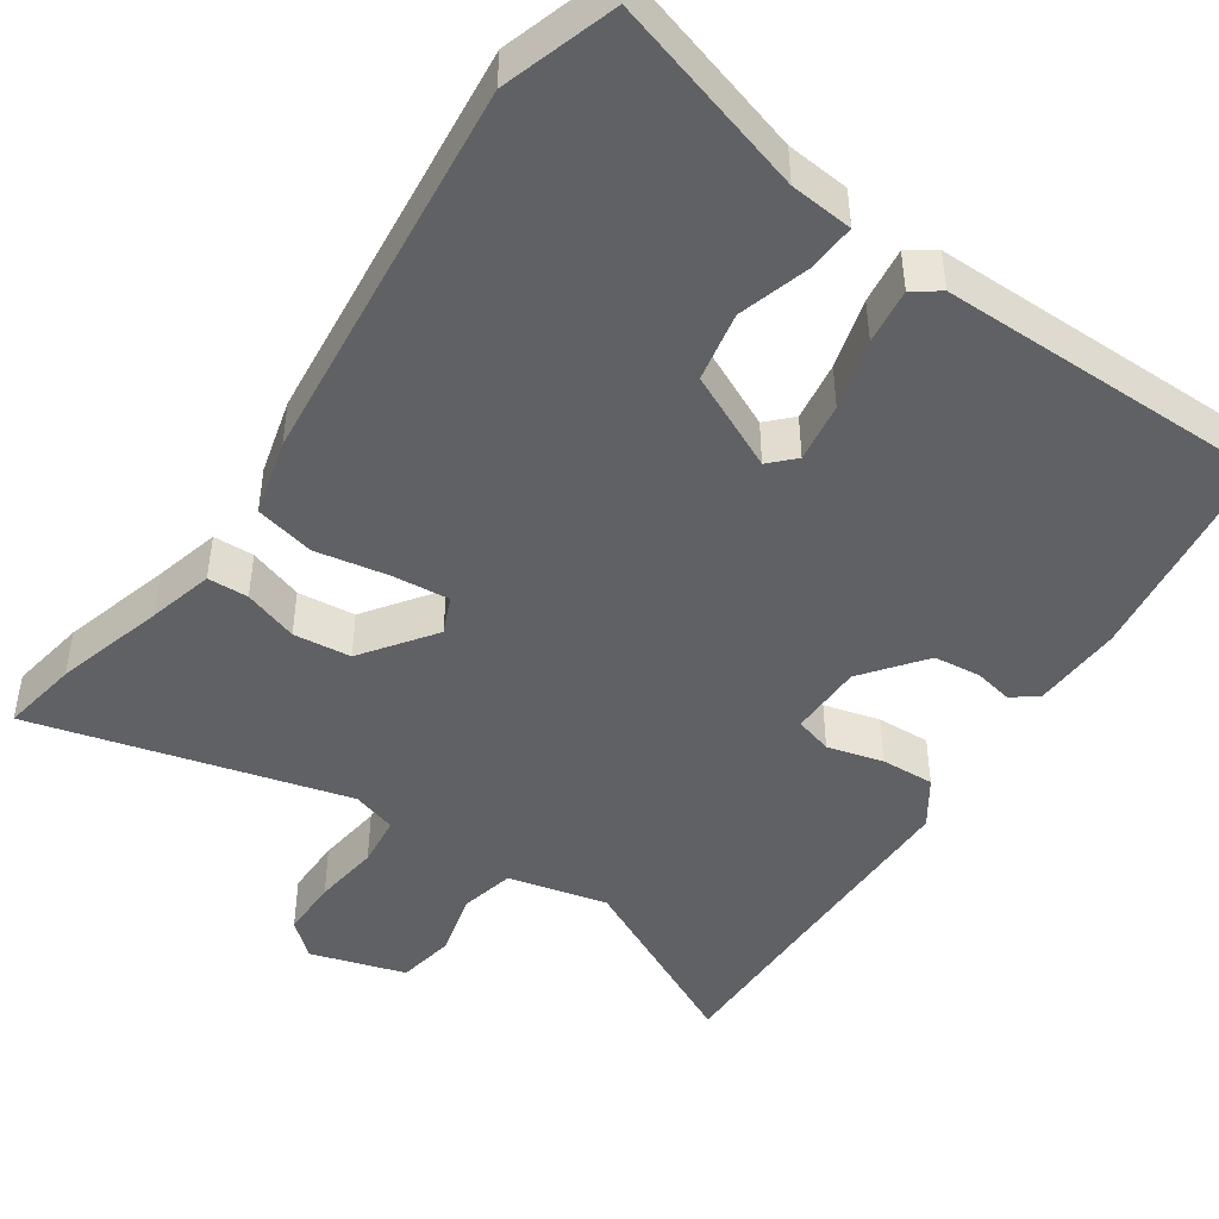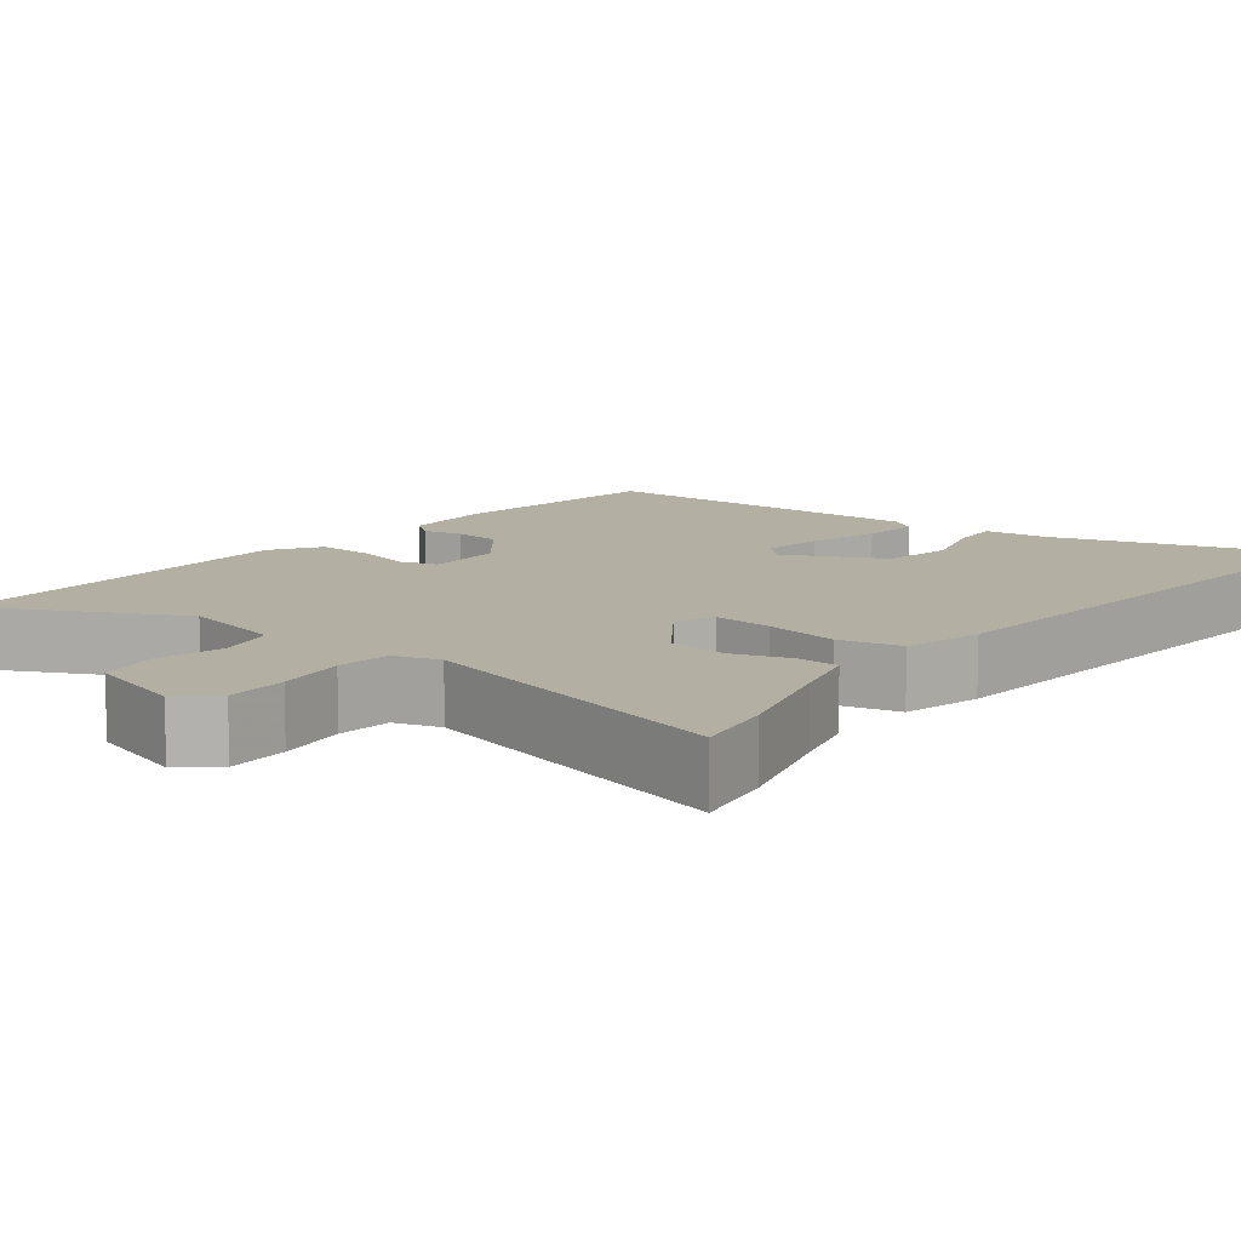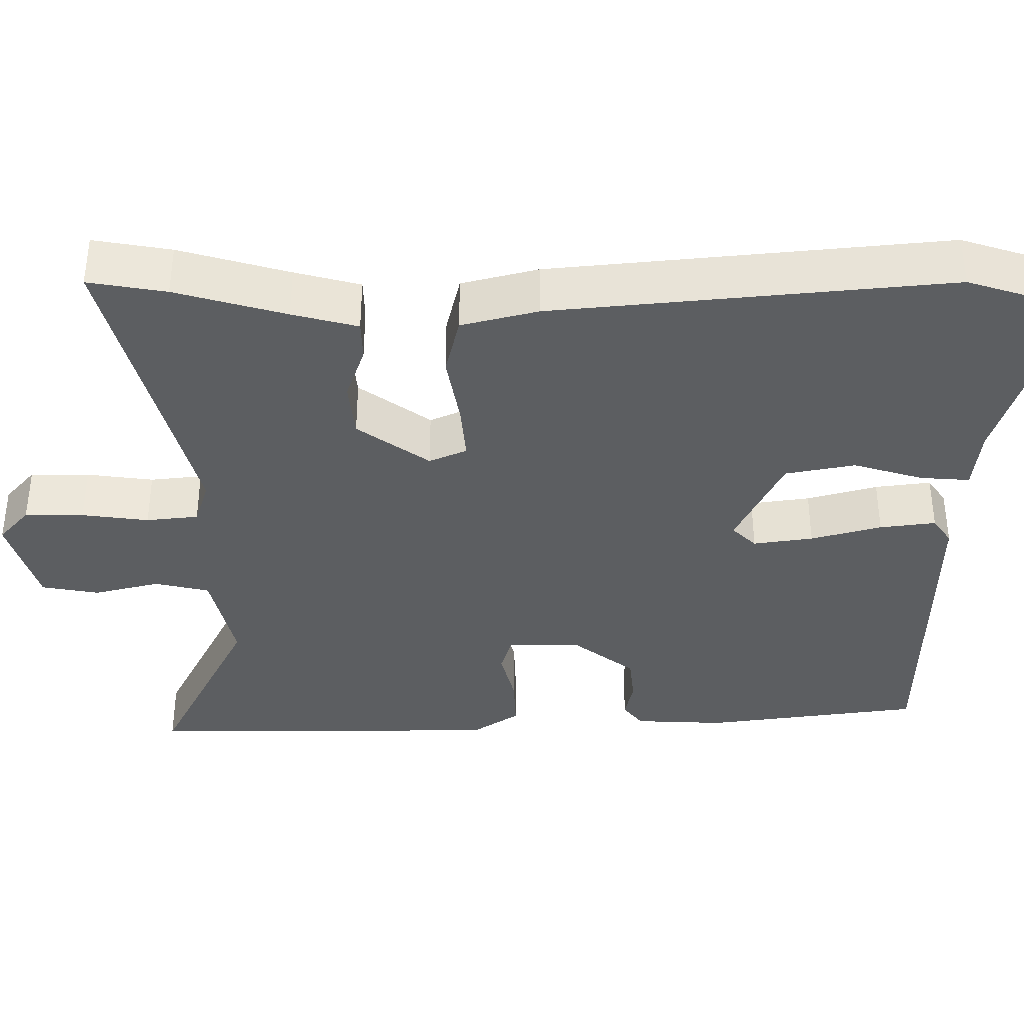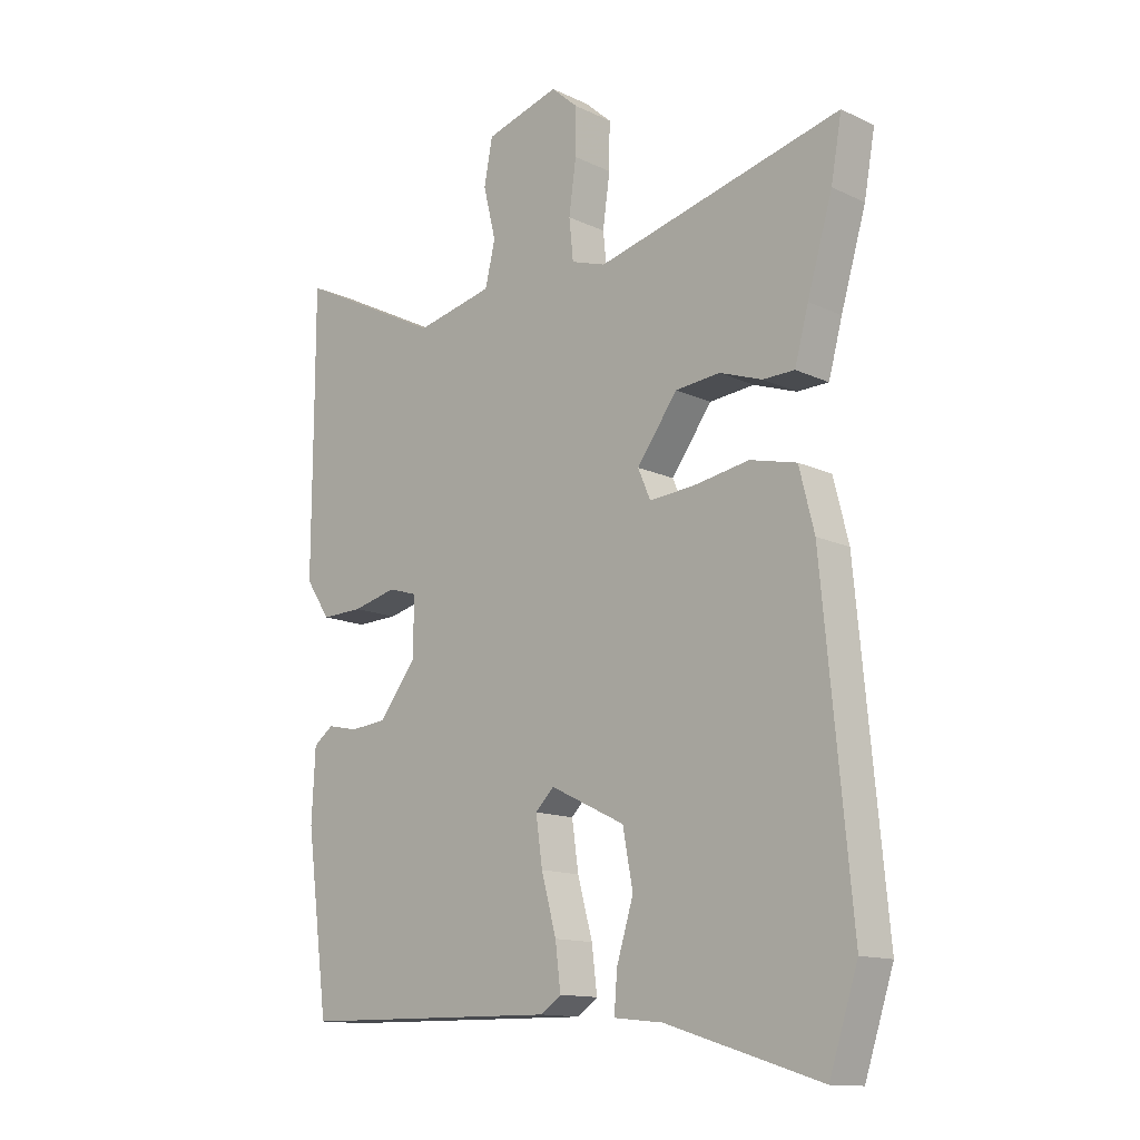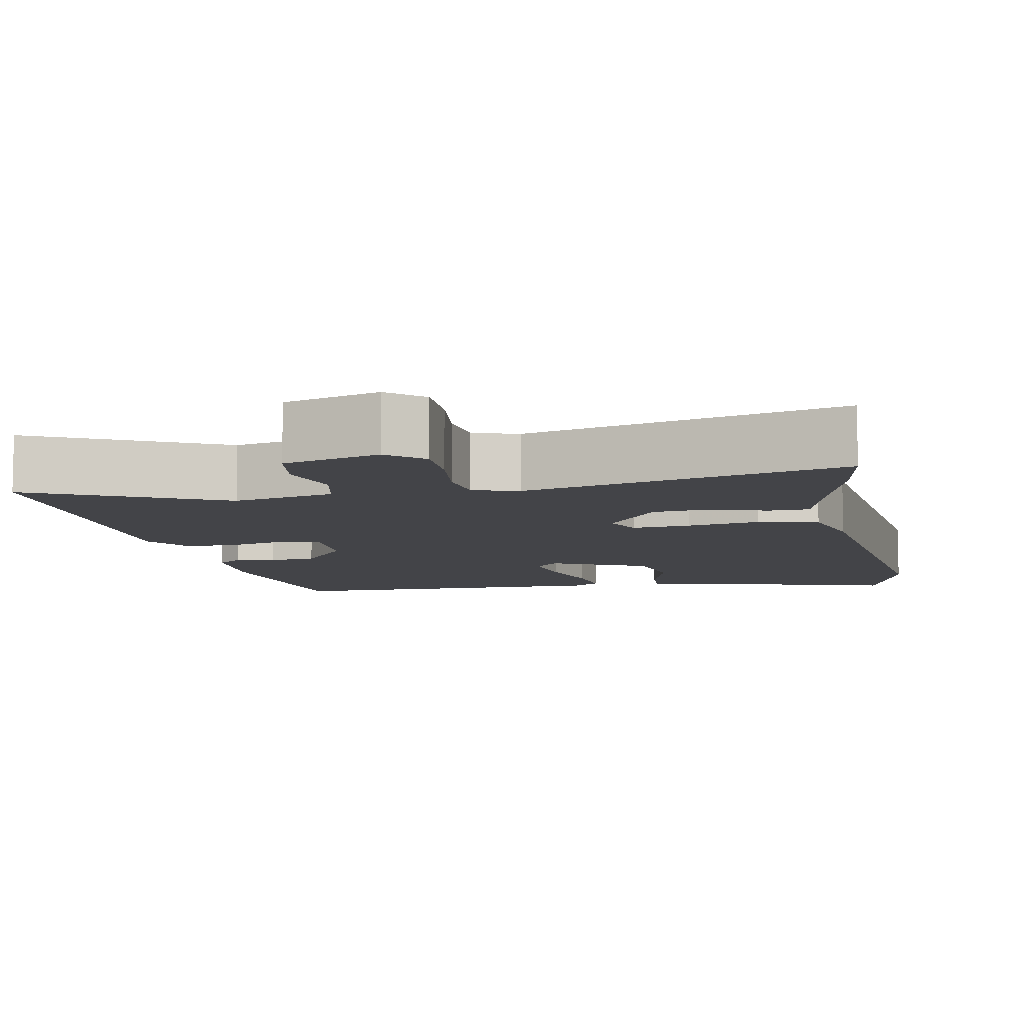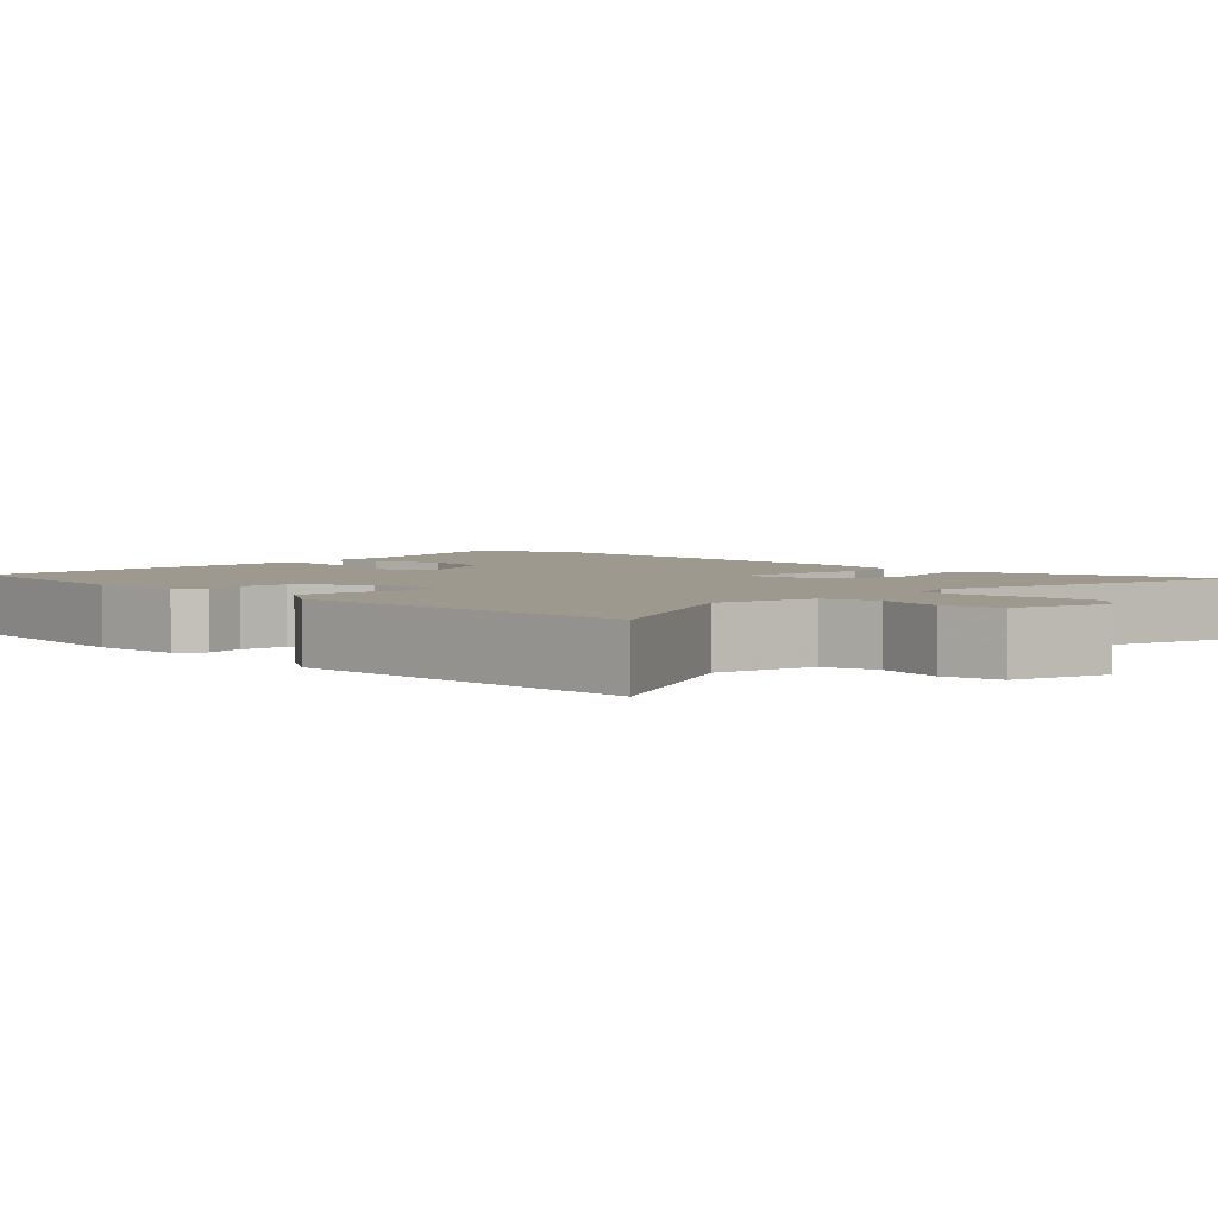
<metadata>
{"format":"obj","ext":"obj","renderer":"f3d","projection":"perspective","resolution":1024,"background":"white","views":[{"elev":-46.1,"azim":146.4,"up":"+Y"},{"elev":11.2,"azim":38.4,"up":"+Y"},{"elev":-37.3,"azim":90.5,"up":"+Y"},{"elev":-13.5,"azim":43.5,"up":"+Z"},{"elev":-8.2,"azim":11.9,"up":"+Y"},{"elev":3.5,"azim":-45.4,"up":"+Y"}]}
</metadata>
<code>
v 0.515 0.07 0.585
v 0.497 0.07 0.484
v 0.455 0.07 0.341
v 0.432 0.07 0.256
v 0.379 0.07 0.255
v 0.308 0.07 0.28
v 0.233 0.07 0.273
v 0.165 0.07 0.18
v 0.186 0.07 0.131
v 0.261 0.07 0.137
v 0.355 0.07 0.153
v 0.433 0.07 0.134
v 0.458 0.07 0.034
v 0.506 0.07 -0.481
v 0.458 0.07 -0.628
v 0.2 0.07 -0.547
v 0.118 0.07 -0.538
v 0.123 0.07 -0.474
v 0.151 0.07 -0.383
v 0.134 0.07 -0.292
v 0.009 0.07 -0.231
v -0.022 0.07 -0.262
v -0.011 0.07 -0.34
v 0.014 0.07 -0.432
v 0.023 0.07 -0.505
v -0.012 0.07 -0.529
v -0.446 0.07 -0.522
v -0.483 0.07 -0.238
v -0.477 0.07 -0.12
v -0.444 0.07 -0.095
v -0.393 0.07 -0.106
v -0.332 0.07 -0.1
v -0.27 0.07 -0.021
v -0.268 0.07 0.076
v -0.317 0.07 0.091
v -0.39 0.07 0.073
v -0.46 0.07 0.071
v -0.501 0.07 0.133
v -0.5 0.07 0.41
v -0.5 0.07 0.6
v -0.257 0.07 0.476
v -0.127 0.07 0.505
v -0.11 0.07 0.576
v -0.131 0.07 0.662
v -0.117 0.07 0.737
v 0.007 0.07 0.773
v 0.052 0.07 0.733
v 0.051 0.07 0.656
v 0.039 0.07 0.569
v 0.046 0.07 0.501
v 0.104 0.07 0.482
v 0.515 0 0.585
v 0.497 0 0.484
v 0.455 0 0.341
v 0.432 0 0.256
v 0.379 0 0.255
v 0.308 0 0.28
v 0.233 0 0.273
v 0.165 0 0.18
v 0.186 0 0.131
v 0.261 0 0.137
v 0.355 0 0.153
v 0.433 0 0.134
v 0.458 0 0.034
v 0.506 0 -0.481
v 0.458 0 -0.628
v 0.2 0 -0.547
v 0.118 0 -0.538
v 0.123 0 -0.474
v 0.151 0 -0.383
v 0.134 0 -0.292
v 0.009 0 -0.231
v -0.022 0 -0.262
v -0.011 0 -0.34
v 0.014 0 -0.432
v 0.023 0 -0.505
v -0.012 0 -0.529
v -0.446 0 -0.522
v -0.483 0 -0.238
v -0.477 0 -0.12
v -0.444 0 -0.095
v -0.393 0 -0.106
v -0.332 0 -0.1
v -0.27 0 -0.021
v -0.268 0 0.076
v -0.317 0 0.091
v -0.39 0 0.073
v -0.46 0 0.071
v -0.501 0 0.133
v -0.5 0 0.41
v -0.5 0 0.6
v -0.257 0 0.476
v -0.127 0 0.505
v -0.11 0 0.576
v -0.131 0 0.662
v -0.117 0 0.737
v 0.007 0 0.773
v 0.052 0 0.733
v 0.051 0 0.656
v 0.039 0 0.569
v 0.046 0 0.501
v 0.104 0 0.482
f 46 47 48 49
f 46 49 50
f 43 44 45 46
f 42 43 46 50
f 41 42 50 51
f 39 40 41
f 38 39 41 51
f 35 36 37 38
f 28 29 30 31
f 28 31 32
f 27 28 32
f 26 27 32 33
f 23 24 25 26
f 22 23 26 33
f 16 17 18 19
f 16 19 20
f 15 16 20
f 14 15 20
f 13 14 20
f 10 11 12 13
f 9 10 13 20
f 8 9 20 21
f 3 4 5 6
f 3 6 7
f 2 3 7
f 1 2 7
f 35 38 51 1
f 21 22 33 34
f 8 21 34
f 7 8 34 35
f 1 7 35
f 100 99 98 97
f 101 100 97
f 97 96 95 94
f 101 97 94 93
f 102 101 93 92
f 92 91 90
f 102 92 90 89
f 89 88 87 86
f 82 81 80 79
f 83 82 79
f 83 79 78
f 84 83 78 77
f 77 76 75 74
f 84 77 74 73
f 70 69 68 67
f 71 70 67
f 71 67 66
f 71 66 65
f 71 65 64
f 64 63 62 61
f 71 64 61 60
f 72 71 60 59
f 57 56 55 54
f 58 57 54
f 58 54 53
f 58 53 52
f 52 102 89 86
f 85 84 73 72
f 85 72 59
f 86 85 59 58
f 86 58 52
f 1 52 53 2
f 2 53 54 3
f 3 54 55 4
f 4 55 56 5
f 5 56 57 6
f 6 57 58 7
f 7 58 59 8
f 8 59 60 9
f 9 60 61 10
f 10 61 62 11
f 11 62 63 12
f 12 63 64 13
f 13 64 65 14
f 14 65 66 15
f 15 66 67 16
f 16 67 68 17
f 17 68 69 18
f 18 69 70 19
f 19 70 71 20
f 20 71 72 21
f 21 72 73 22
f 22 73 74 23
f 23 74 75 24
f 24 75 76 25
f 25 76 77 26
f 26 77 78 27
f 27 78 79 28
f 28 79 80 29
f 29 80 81 30
f 30 81 82 31
f 31 82 83 32
f 32 83 84 33
f 33 84 85 34
f 34 85 86 35
f 35 86 87 36
f 36 87 88 37
f 37 88 89 38
f 38 89 90 39
f 39 90 91 40
f 40 91 92 41
f 41 92 93 42
f 42 93 94 43
f 43 94 95 44
f 44 95 96 45
f 45 96 97 46
f 46 97 98 47
f 47 98 99 48
f 48 99 100 49
f 49 100 101 50
f 50 101 102 51
f 51 102 52 1

</code>
